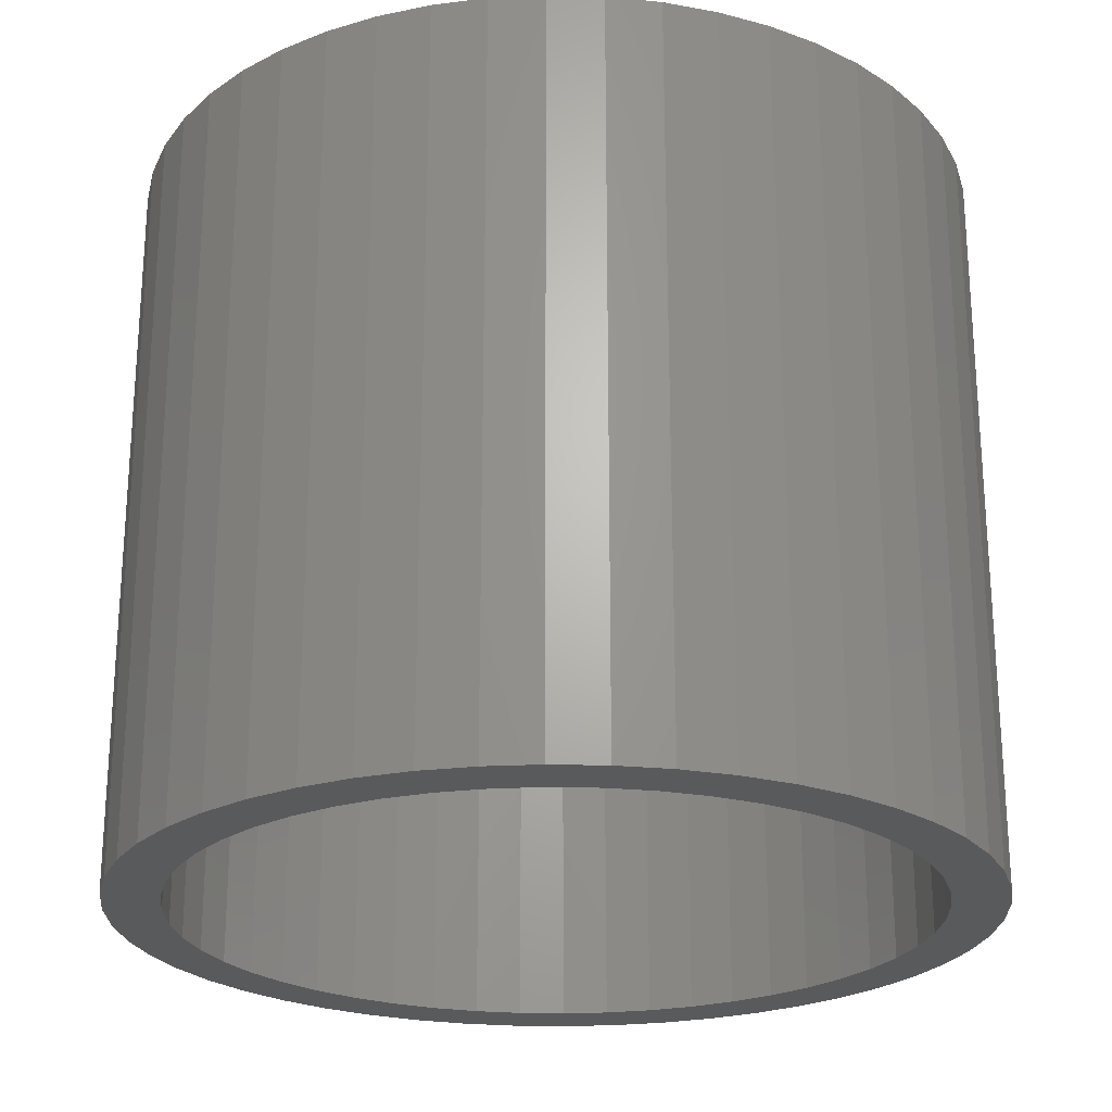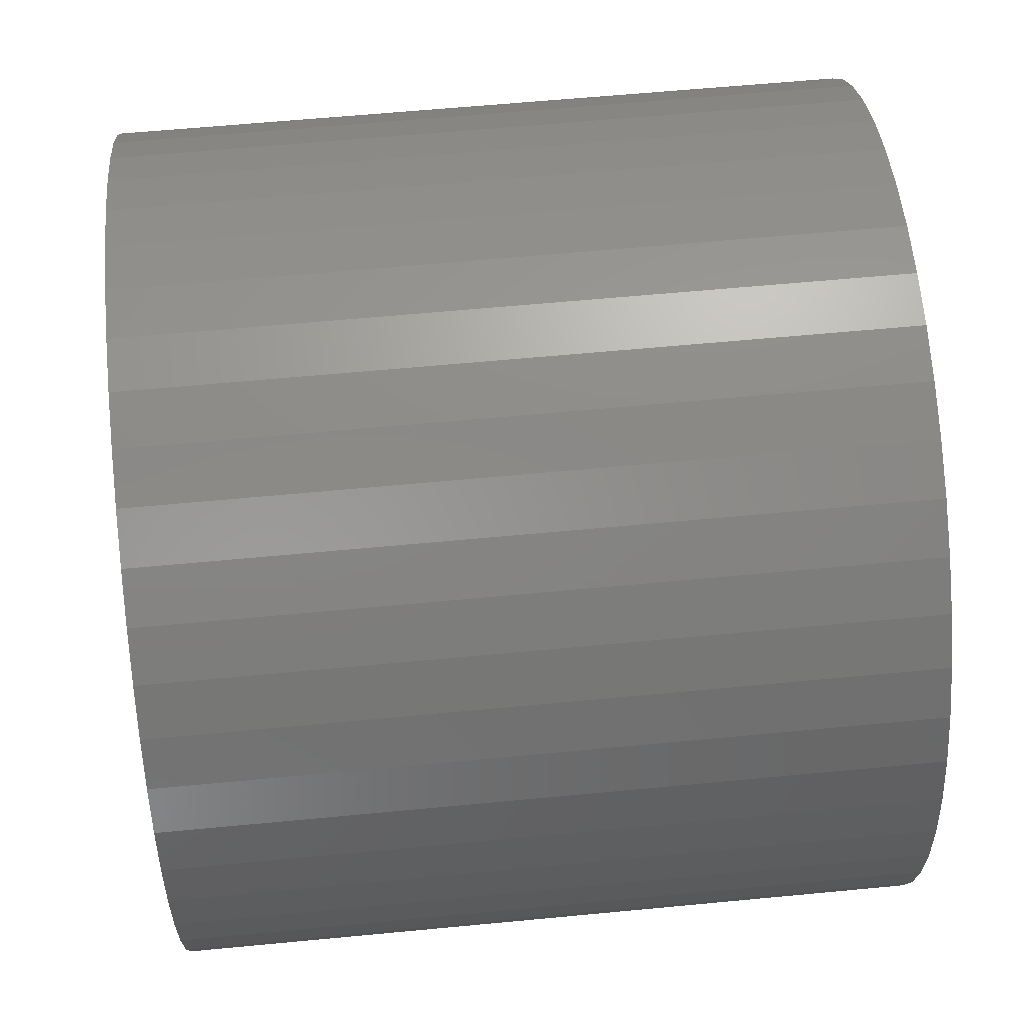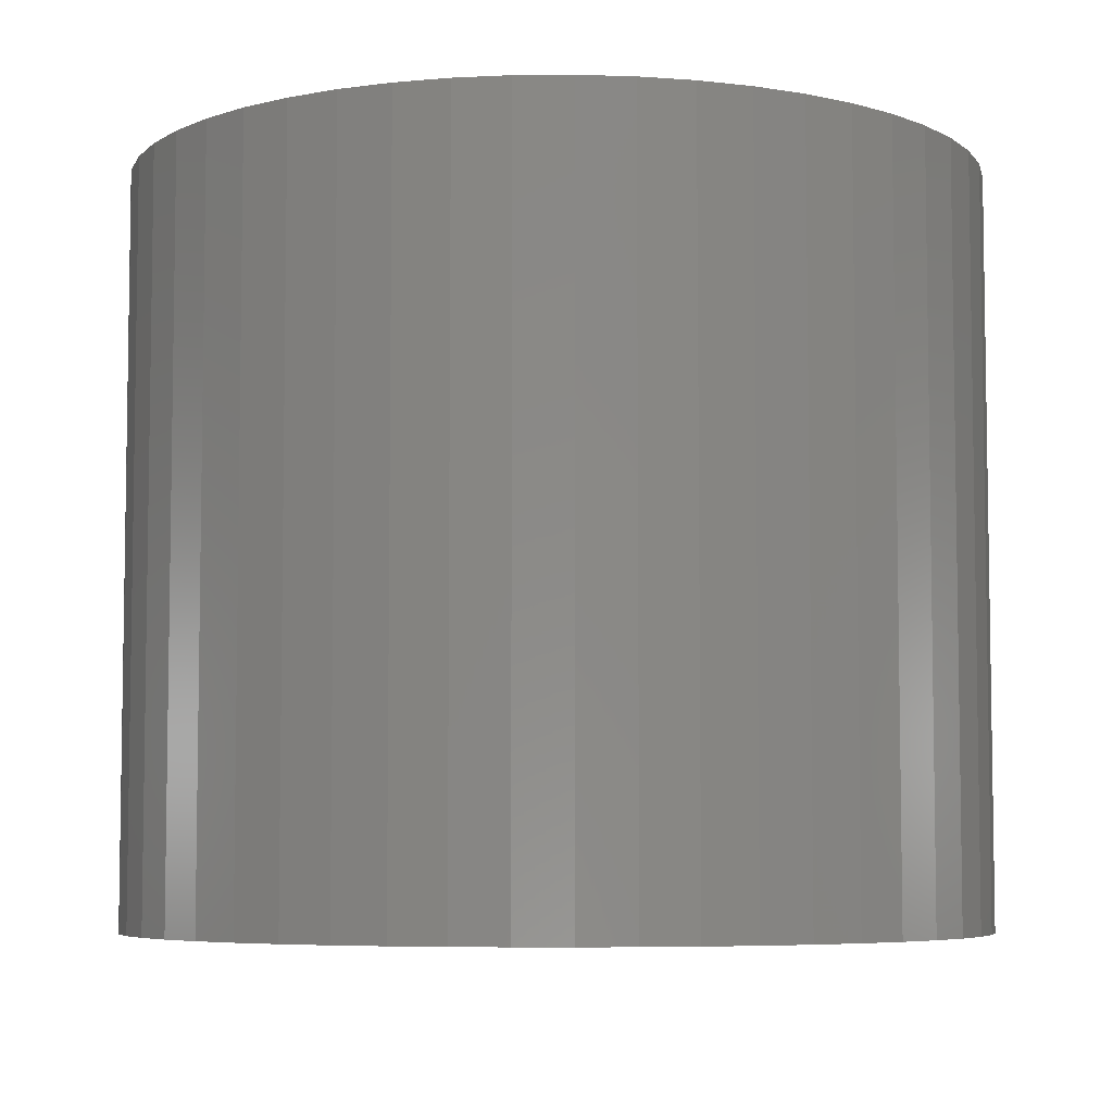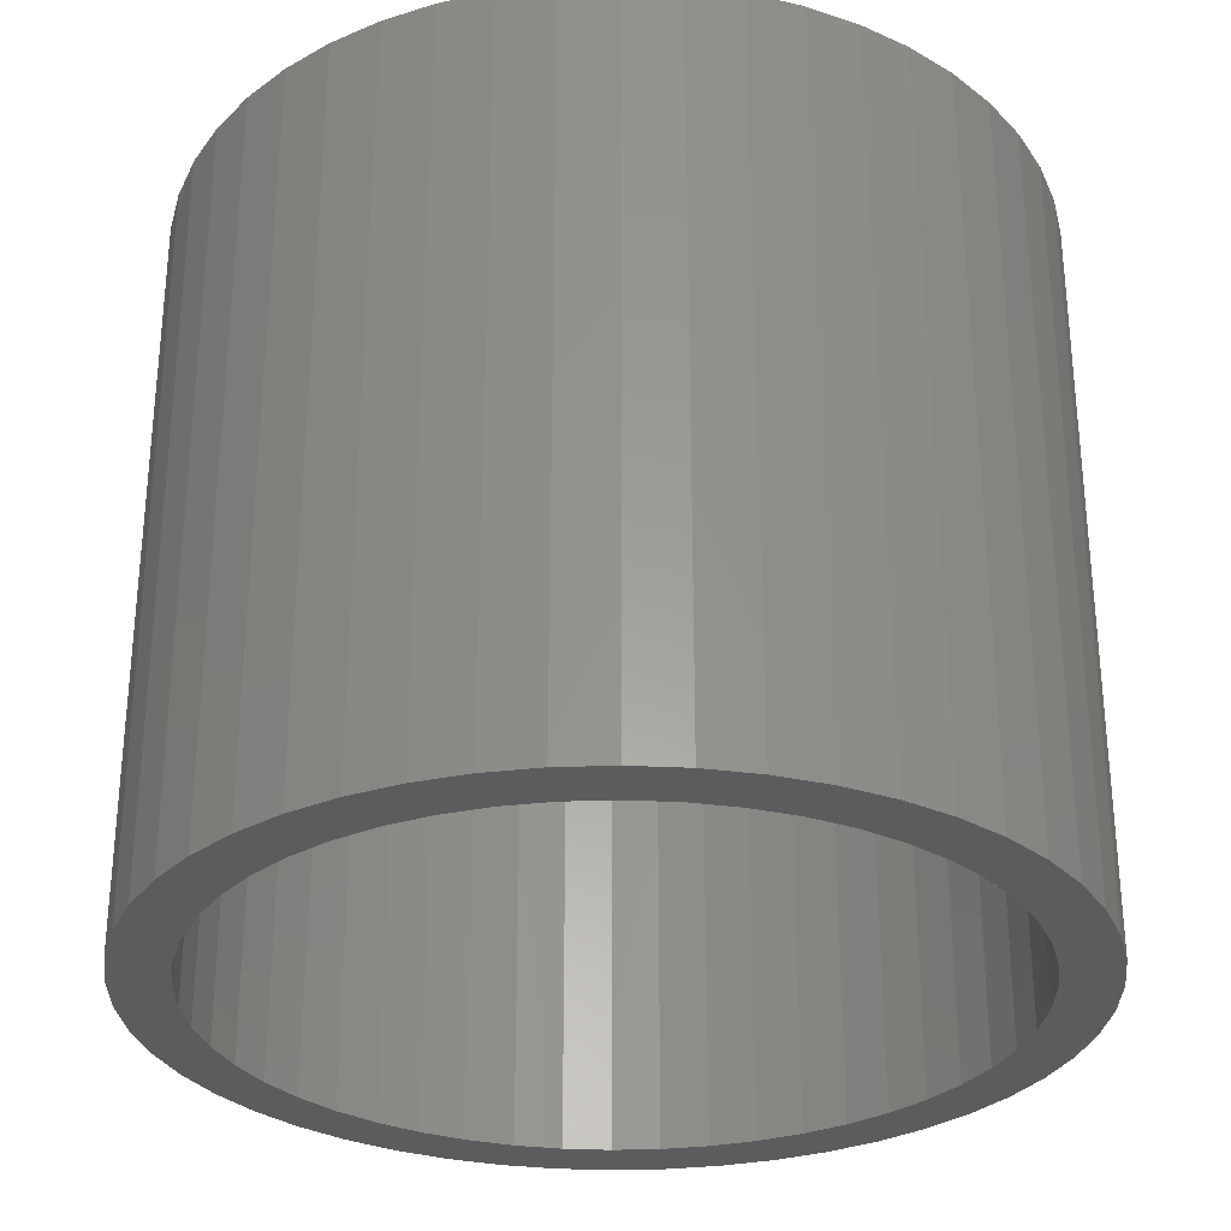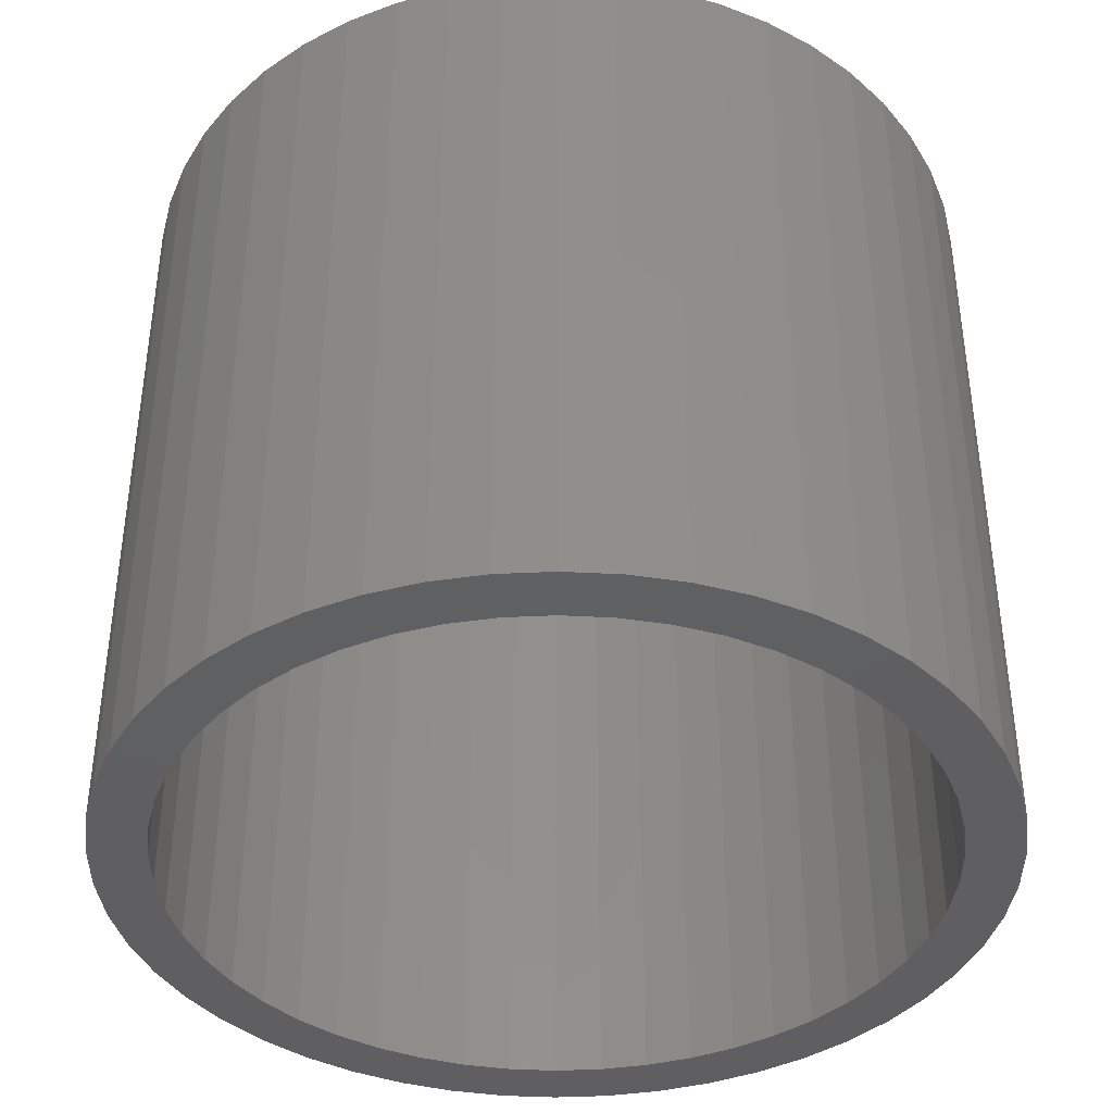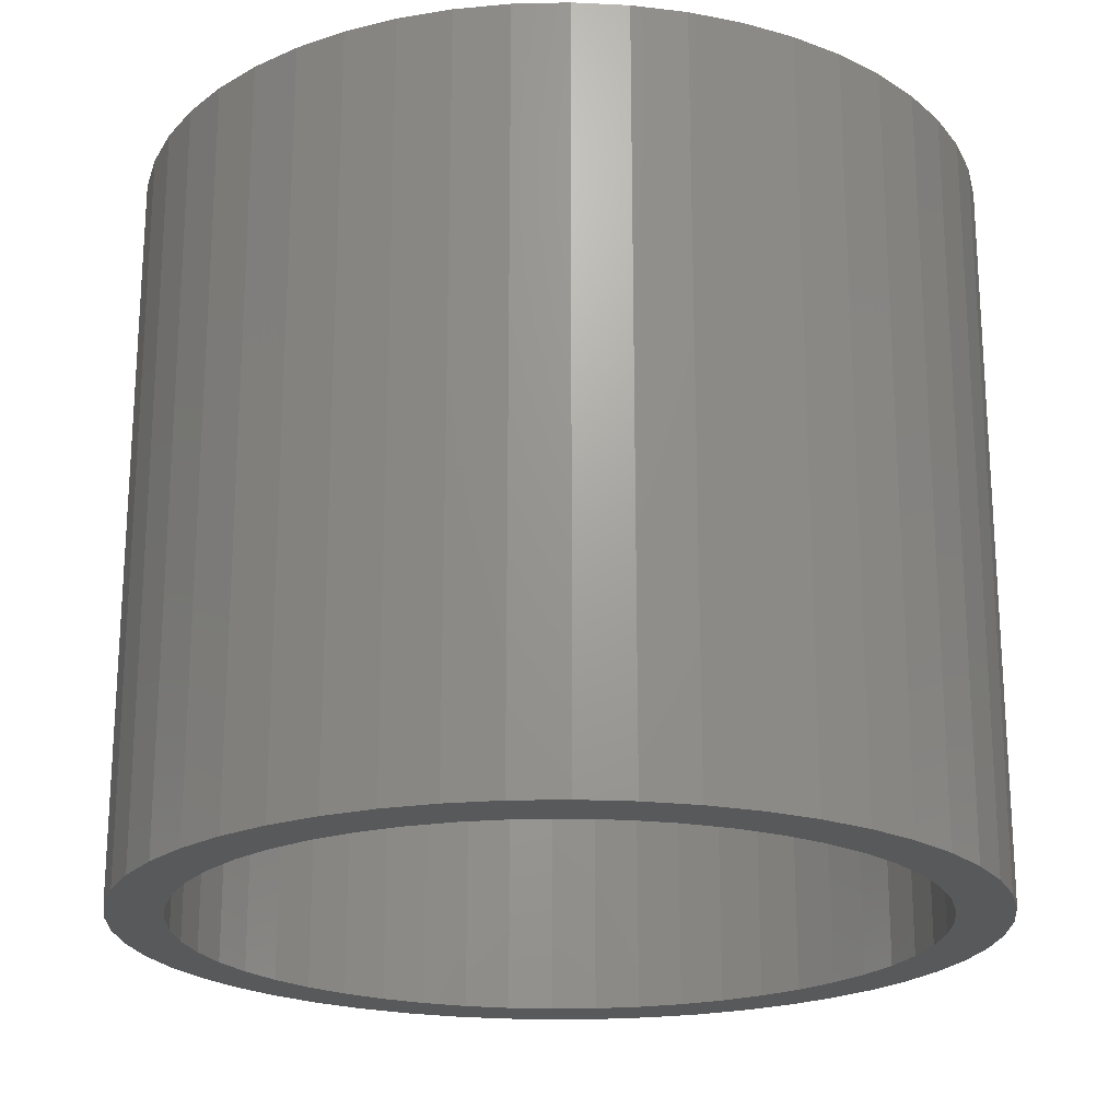
<metadata>
{"format":"stl","ext":"stl","renderer":"f3d","projection":"perspective","resolution":1024,"background":"white","views":[{"elev":-23.8,"azim":69.6,"up":"+Z"},{"elev":60.3,"azim":-95.6,"up":"+Y"},{"elev":-6.0,"azim":-20.1,"up":"+Z"},{"elev":-30.0,"azim":-141.0,"up":"+Z"},{"elev":-39.8,"azim":75.4,"up":"+Z"},{"elev":-21.2,"azim":117.5,"up":"+Z"}]}
</metadata>
<code>
# stl→obj: 200 verts, 400 faces
v 5.75 0 5
v 5.705 0.7207 -5
v 5.705 0.7207 5
v 5.75 0 -5
v -5.75 0 -5
v -5.705 0.7207 5
v -5.705 0.7207 -5
v -5.75 0 5
v 0.361 5.739 -5
v -0.361 5.739 5
v 0.361 5.739 5
v -0.361 5.739 -5
v -0.361 -5.739 -5
v 0.361 -5.739 5
v -0.361 -5.739 5
v 0.361 -5.739 -5
v 4.192 3.936 -5
v 3.665 4.43 5
v 4.192 3.936 5
v 3.665 4.43 -5
v -3.665 4.43 -5
v -4.192 3.936 5
v -3.665 4.43 5
v -4.192 3.936 -5
v -1.777 5.469 -5
v -2.448 5.203 5
v -1.777 5.469 5
v -2.448 5.203 -5
v 5.346 2.117 5
v 5.039 2.77 -5
v 5.039 2.77 5
v 5.346 2.117 -5
v 5.569 1.43 -5
v 5.569 1.43 5
v 2.448 5.203 -5
v 1.777 5.469 5
v 2.448 5.203 5
v 1.777 5.469 -5
v 1.077 5.648 5
v 1.077 5.648 -5
v 3.081 4.855 -5
v 3.081 4.855 5
v -5.346 2.117 -5
v -5.039 2.77 5
v -5.039 2.77 -5
v -5.346 2.117 5
v -5.569 1.43 -5
v -5.569 1.43 5
v -1.077 5.648 5
v -1.077 5.648 -5
v 1.077 -5.648 5
v 1.077 -5.648 -5
v 4.652 3.38 5
v 4.652 3.38 -5
v -4.652 3.38 5
v -4.652 3.38 -5
v 5 0 5
v 4.961 0.6267 5
v 5.705 -0.7207 5
v 4.843 1.243 5
v 4.961 -0.6267 5
v 4.649 1.841 5
v 5.569 -1.43 5
v 4.843 -1.243 5
v 4.382 2.409 5
v 4.045 2.939 5
v 3.645 3.423 5
v 3.187 3.853 5
v 2.679 4.222 5
v 2.129 4.524 5
v 1.545 4.755 5
v 0.9369 4.911 5
v 0.314 4.99 5
v -0.314 4.99 5
v -0.9369 4.911 5
v -1.545 4.755 5
v -2.129 4.524 5
v -2.679 4.222 5
v -3.081 4.855 5
v -3.187 3.853 5
v -3.645 3.423 5
v -4.045 2.939 5
v -4.382 2.409 5
v -4.649 1.841 5
v -4.843 1.243 5
v 5.346 -2.117 5
v 4.649 -1.841 5
v 5.039 -2.77 5
v 4.382 -2.409 5
v 4.652 -3.38 5
v 4.045 -2.939 5
v 4.192 -3.936 5
v 3.645 -3.423 5
v 3.665 -4.43 5
v 3.187 -3.853 5
v 3.081 -4.855 5
v 2.679 -4.222 5
v 2.448 -5.203 5
v 2.129 -4.524 5
v 1.777 -5.469 5
v 1.545 -4.755 5
v 0.9369 -4.911 5
v 0.314 -4.99 5
v -0.314 -4.99 5
v -0.9369 -4.911 5
v -1.077 -5.648 5
v -1.545 -4.755 5
v -1.777 -5.469 5
v -2.129 -4.524 5
v -2.448 -5.203 5
v -2.679 -4.222 5
v -3.081 -4.855 5
v -3.187 -3.853 5
v -3.665 -4.43 5
v -3.645 -3.423 5
v -4.192 -3.936 5
v -4.045 -2.939 5
v -4.652 -3.38 5
v -4.382 -2.409 5
v -5.039 -2.77 5
v -4.649 -1.841 5
v -5.346 -2.117 5
v -4.843 -1.243 5
v -5.569 -1.43 5
v -4.961 -0.6267 5
v -5.705 -0.7207 5
v -5 0 5
v -4.961 0.6267 5
v -3.081 4.855 -5
v 5.705 -0.7207 -5
v 5.569 -1.43 -5
v -4.192 -3.936 -5
v -3.665 -4.43 -5
v -5.039 -2.77 -5
v -5.346 -2.117 -5
v -4.652 -3.38 -5
v 5 0 -5
v 4.961 -0.6267 -5
v 4.843 -1.243 -5
v 5.346 -2.117 -5
v 4.961 0.6267 -5
v 4.649 -1.841 -5
v 5.039 -2.77 -5
v 4.843 1.243 -5
v 4.382 -2.409 -5
v 4.652 -3.38 -5
v 4.045 -2.939 -5
v 4.192 -3.936 -5
v 3.645 -3.423 -5
v 3.665 -4.43 -5
v 3.187 -3.853 -5
v 3.081 -4.855 -5
v 2.679 -4.222 -5
v 2.448 -5.203 -5
v 2.129 -4.524 -5
v 1.777 -5.469 -5
v 1.545 -4.755 -5
v 0.9369 -4.911 -5
v 0.314 -4.99 -5
v -0.314 -4.99 -5
v -0.9369 -4.911 -5
v -1.077 -5.648 -5
v -1.545 -4.755 -5
v -1.777 -5.469 -5
v -2.129 -4.524 -5
v -2.448 -5.203 -5
v -2.679 -4.222 -5
v -3.081 -4.855 -5
v -3.187 -3.853 -5
v -3.645 -3.423 -5
v -4.045 -2.939 -5
v -4.382 -2.409 -5
v -4.649 -1.841 -5
v -5.569 -1.43 -5
v -4.843 -1.243 -5
v 4.649 1.841 -5
v 4.382 2.409 -5
v 4.045 2.939 -5
v 3.645 3.423 -5
v 3.187 3.853 -5
v 2.679 4.222 -5
v 2.129 4.524 -5
v 1.545 4.755 -5
v 0.9369 4.911 -5
v 0.314 4.99 -5
v -0.314 4.99 -5
v -0.9369 4.911 -5
v -1.545 4.755 -5
v -2.129 4.524 -5
v -2.679 4.222 -5
v -3.187 3.853 -5
v -3.645 3.423 -5
v -4.045 2.939 -5
v -4.382 2.409 -5
v -4.649 1.841 -5
v -4.843 1.243 -5
v -4.961 0.6267 -5
v -5 0 -5
v -4.961 -0.6267 -5
v -5.705 -0.7207 -5
f 1 2 3
f 2 1 4
f 5 6 7
f 6 5 8
f 9 10 11
f 10 9 12
f 13 14 15
f 14 13 16
f 17 18 19
f 18 17 20
f 21 22 23
f 22 21 24
f 25 26 27
f 26 25 28
f 29 30 31
f 30 29 32
f 3 33 34
f 33 3 2
f 35 36 37
f 36 35 38
f 38 39 36
f 39 38 40
f 41 37 42
f 37 41 35
f 43 44 45
f 44 43 46
f 47 46 43
f 46 47 48
f 12 49 10
f 49 12 50
f 16 51 14
f 51 16 52
f 34 32 29
f 32 34 33
f 53 17 19
f 17 53 54
f 31 54 53
f 54 31 30
f 40 11 39
f 11 40 9
f 20 42 18
f 42 20 41
f 45 55 56
f 55 45 44
f 56 22 24
f 22 56 55
f 7 48 47
f 48 7 6
f 57 1 3
f 58 3 34
f 1 57 59
f 60 34 29
f 61 59 57
f 62 29 31
f 59 61 63
f 64 63 61
f 3 58 57
f 34 60 58
f 65 31 53
f 29 62 60
f 31 65 62
f 66 53 19
f 53 66 65
f 67 19 18
f 19 67 66
f 18 68 67
f 42 68 18
f 42 69 68
f 37 69 42
f 37 70 69
f 36 70 37
f 36 71 70
f 39 71 36
f 39 72 71
f 11 72 39
f 11 73 72
f 11 74 73
f 10 74 11
f 10 75 74
f 49 75 10
f 49 76 75
f 27 76 49
f 27 77 76
f 26 77 27
f 26 78 77
f 79 78 26
f 79 80 78
f 23 80 79
f 80 23 81
f 22 81 23
f 81 22 82
f 55 82 22
f 82 55 83
f 44 83 55
f 83 44 84
f 46 84 44
f 48 85 46
f 84 46 85
f 63 64 86
f 87 86 64
f 86 87 88
f 89 88 87
f 88 89 90
f 91 90 89
f 90 91 92
f 93 92 91
f 92 93 94
f 95 94 93
f 95 96 94
f 97 96 95
f 97 98 96
f 99 98 97
f 99 100 98
f 101 100 99
f 101 51 100
f 102 51 101
f 102 14 51
f 103 14 102
f 104 14 103
f 104 15 14
f 105 15 104
f 105 106 15
f 107 106 105
f 107 108 106
f 109 108 107
f 109 110 108
f 111 110 109
f 111 112 110
f 113 112 111
f 114 113 115
f 113 114 112
f 116 115 117
f 115 116 114
f 118 117 119
f 120 119 121
f 117 118 116
f 122 121 123
f 124 123 125
f 119 120 118
f 126 125 127
f 85 48 128
f 6 128 48
f 121 122 120
f 128 6 127
f 123 124 122
f 8 127 6
f 125 126 124
f 127 8 126
f 28 79 26
f 79 28 129
f 129 23 79
f 23 129 21
f 50 27 49
f 27 50 25
f 63 130 59
f 130 63 131
f 132 114 116
f 114 132 133
f 134 122 135
f 122 134 120
f 136 120 134
f 120 136 118
f 137 4 130
f 138 130 131
f 4 137 2
f 139 131 140
f 141 2 137
f 142 140 143
f 2 141 33
f 144 33 141
f 130 138 137
f 131 139 138
f 145 143 146
f 140 142 139
f 143 145 142
f 147 146 148
f 146 147 145
f 149 148 150
f 148 149 147
f 150 151 149
f 152 151 150
f 152 153 151
f 154 153 152
f 154 155 153
f 156 155 154
f 156 157 155
f 52 157 156
f 52 158 157
f 16 158 52
f 16 159 158
f 16 160 159
f 13 160 16
f 13 161 160
f 162 161 13
f 162 163 161
f 164 163 162
f 164 165 163
f 166 165 164
f 166 167 165
f 168 167 166
f 168 169 167
f 133 169 168
f 169 133 170
f 132 170 133
f 170 132 171
f 136 171 132
f 171 136 172
f 134 172 136
f 172 134 173
f 135 173 134
f 174 175 135
f 173 135 175
f 33 144 32
f 176 32 144
f 32 176 30
f 177 30 176
f 30 177 54
f 178 54 177
f 54 178 17
f 179 17 178
f 17 179 20
f 180 20 179
f 180 41 20
f 181 41 180
f 181 35 41
f 182 35 181
f 182 38 35
f 183 38 182
f 183 40 38
f 184 40 183
f 184 9 40
f 185 9 184
f 186 9 185
f 186 12 9
f 187 12 186
f 187 50 12
f 188 50 187
f 188 25 50
f 189 25 188
f 189 28 25
f 190 28 189
f 190 129 28
f 191 129 190
f 21 191 192
f 191 21 129
f 24 192 193
f 192 24 21
f 56 193 194
f 45 194 195
f 193 56 24
f 43 195 196
f 47 196 197
f 194 45 56
f 7 197 198
f 175 174 199
f 200 199 174
f 195 43 45
f 199 200 198
f 196 47 43
f 5 198 200
f 197 7 47
f 198 5 7
f 154 96 98
f 96 154 152
f 88 140 86
f 140 88 143
f 59 4 1
f 4 59 130
f 132 118 136
f 118 132 116
f 135 124 174
f 124 135 122
f 150 92 94
f 92 150 148
f 156 98 100
f 98 156 154
f 52 100 51
f 100 52 156
f 90 143 88
f 143 90 146
f 92 146 90
f 146 92 148
f 86 131 63
f 131 86 140
f 162 15 106
f 15 162 13
f 166 108 110
f 108 166 164
f 133 112 114
f 112 133 168
f 174 126 200
f 126 174 124
f 200 8 5
f 8 200 126
f 152 94 96
f 94 152 150
f 164 106 108
f 106 164 162
f 168 110 112
f 110 168 166
f 85 195 84
f 195 85 196
f 177 66 178
f 66 177 65
f 183 70 71
f 70 183 182
f 189 76 77
f 76 189 188
f 84 194 83
f 194 84 195
f 139 61 138
f 61 139 64
f 180 67 68
f 67 180 179
f 182 69 70
f 69 182 181
f 82 192 81
f 192 82 193
f 188 75 76
f 75 188 187
f 192 80 81
f 80 192 191
f 137 58 141
f 58 137 57
f 169 115 113
f 115 169 170
f 119 173 121
f 173 119 172
f 153 99 97
f 99 153 155
f 178 67 179
f 67 178 66
f 186 73 74
f 73 186 185
f 184 71 72
f 71 184 183
f 181 68 69
f 68 181 180
f 127 197 128
f 197 127 198
f 83 193 82
f 193 83 194
f 187 74 75
f 74 187 186
f 191 78 80
f 78 191 190
f 190 77 78
f 77 190 189
f 138 57 137
f 57 138 61
f 149 91 147
f 91 149 93
f 115 171 117
f 171 115 170
f 158 103 102
f 103 158 159
f 176 65 177
f 65 176 62
f 144 62 176
f 62 144 60
f 141 60 144
f 60 141 58
f 185 72 73
f 72 185 184
f 128 196 85
f 196 128 197
f 145 87 142
f 87 145 89
f 142 64 139
f 64 142 87
f 147 89 145
f 89 147 91
f 165 111 109
f 111 165 167
f 161 107 105
f 107 161 163
f 160 105 104
f 105 160 161
f 125 198 127
f 198 125 199
f 121 175 123
f 175 121 173
f 155 101 99
f 101 155 157
f 157 102 101
f 102 157 158
f 149 95 93
f 95 149 151
f 159 104 103
f 104 159 160
f 123 199 125
f 199 123 175
f 117 172 119
f 172 117 171
f 151 97 95
f 97 151 153
f 167 113 111
f 113 167 169
f 163 109 107
f 109 163 165

</code>
